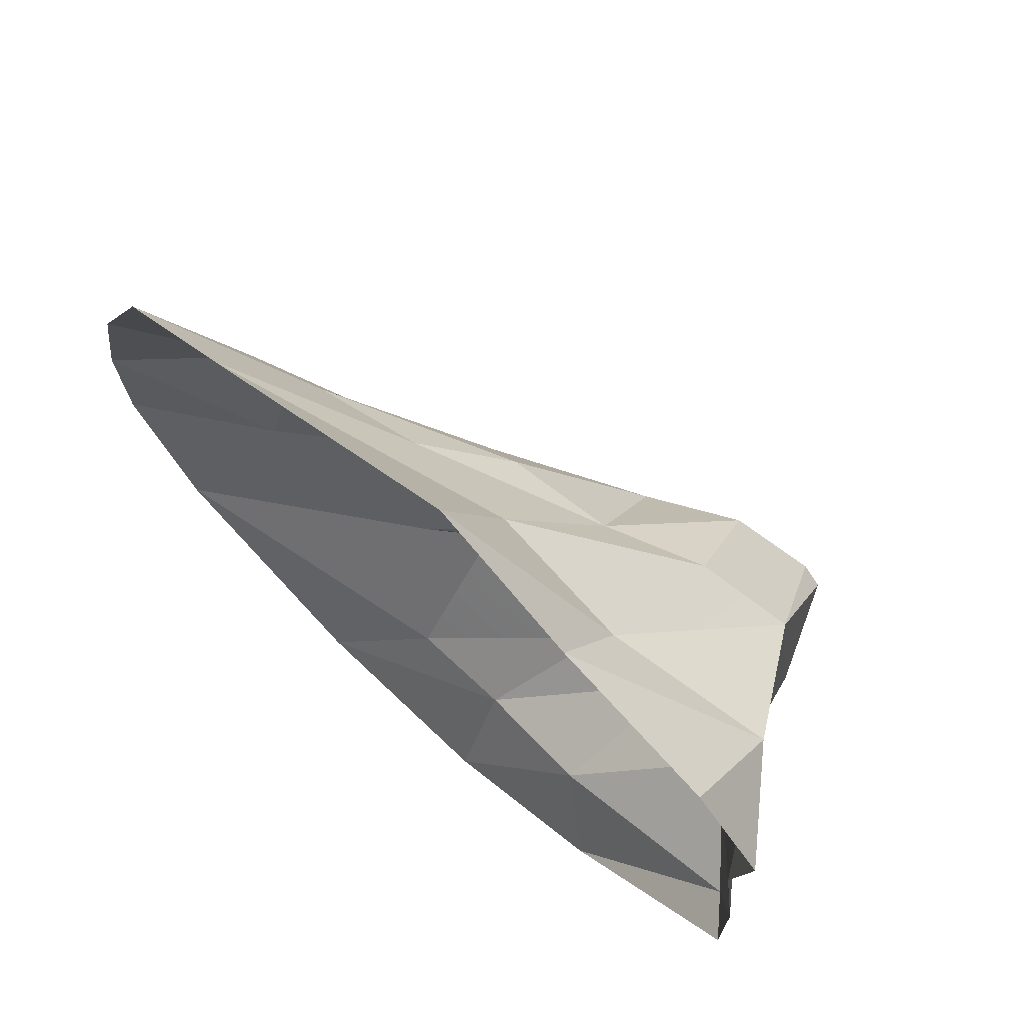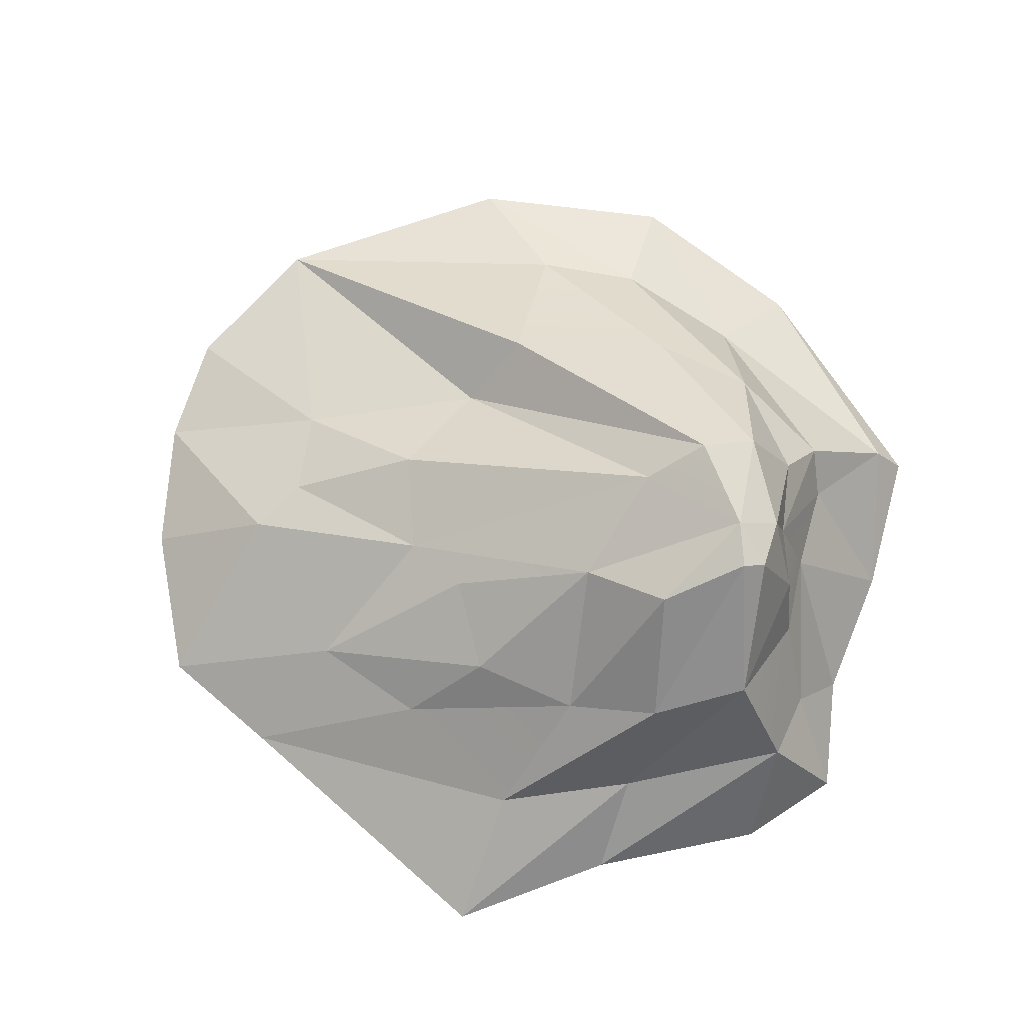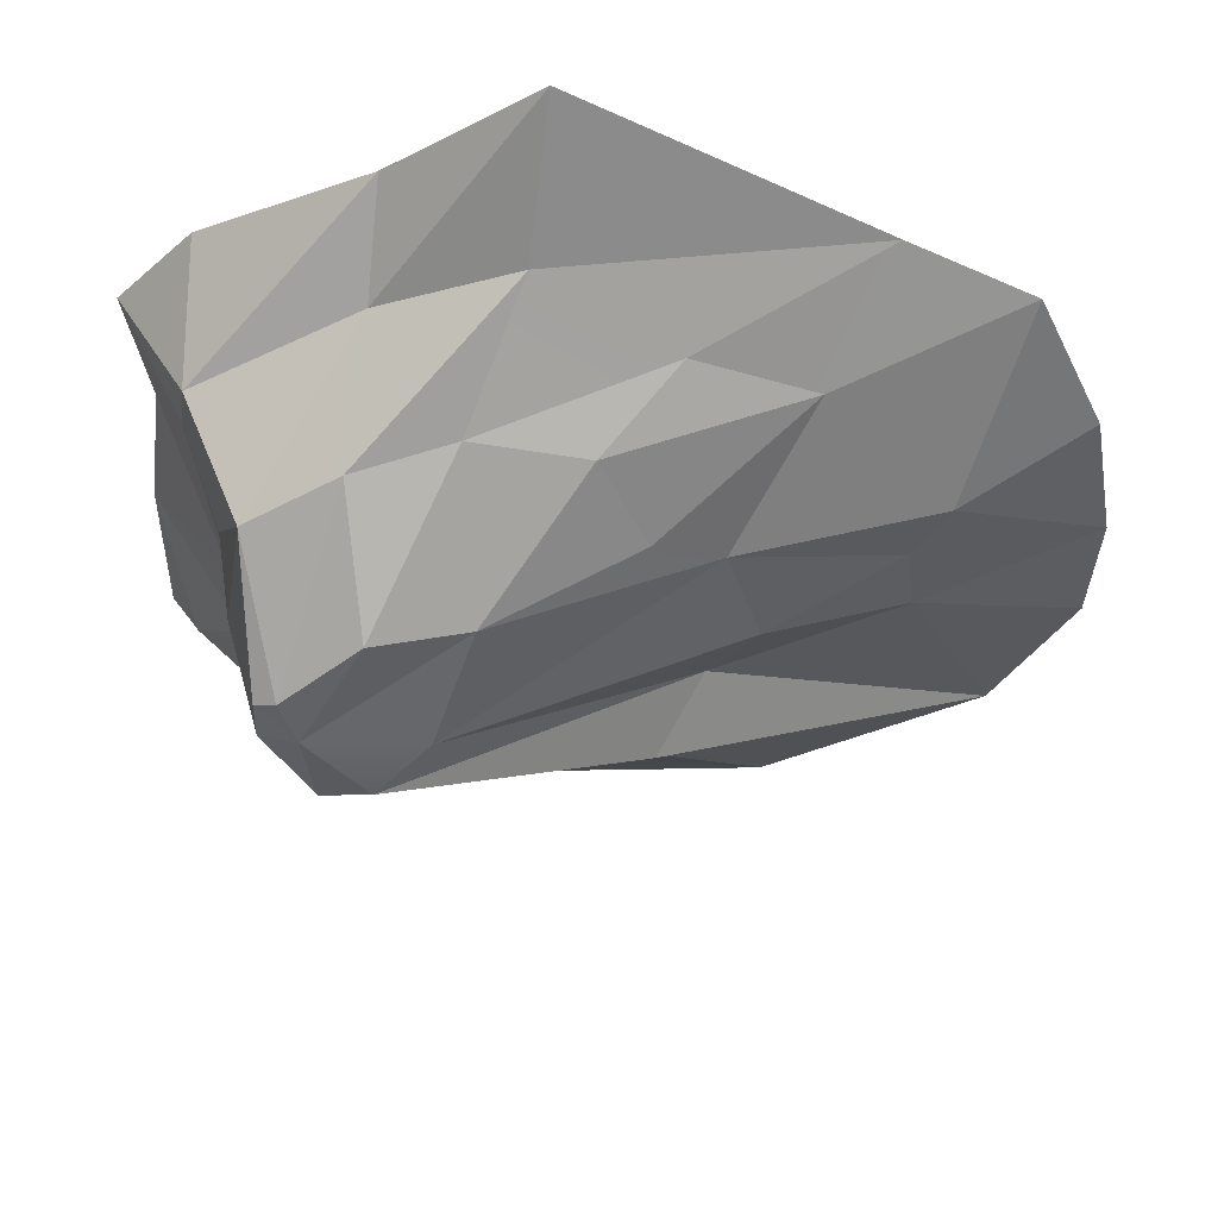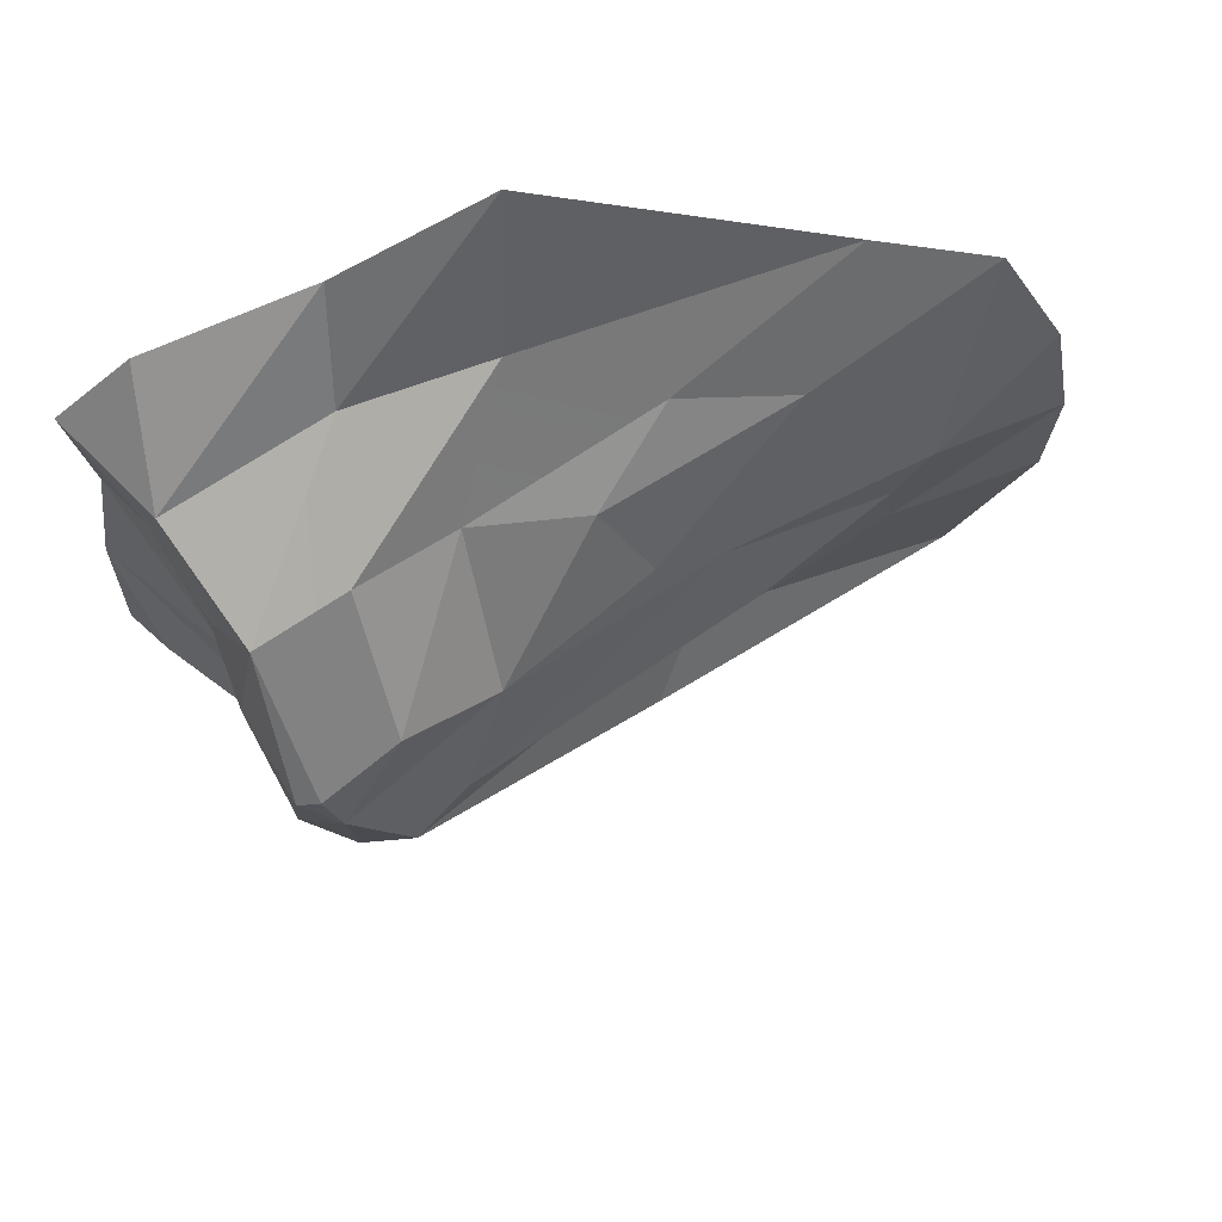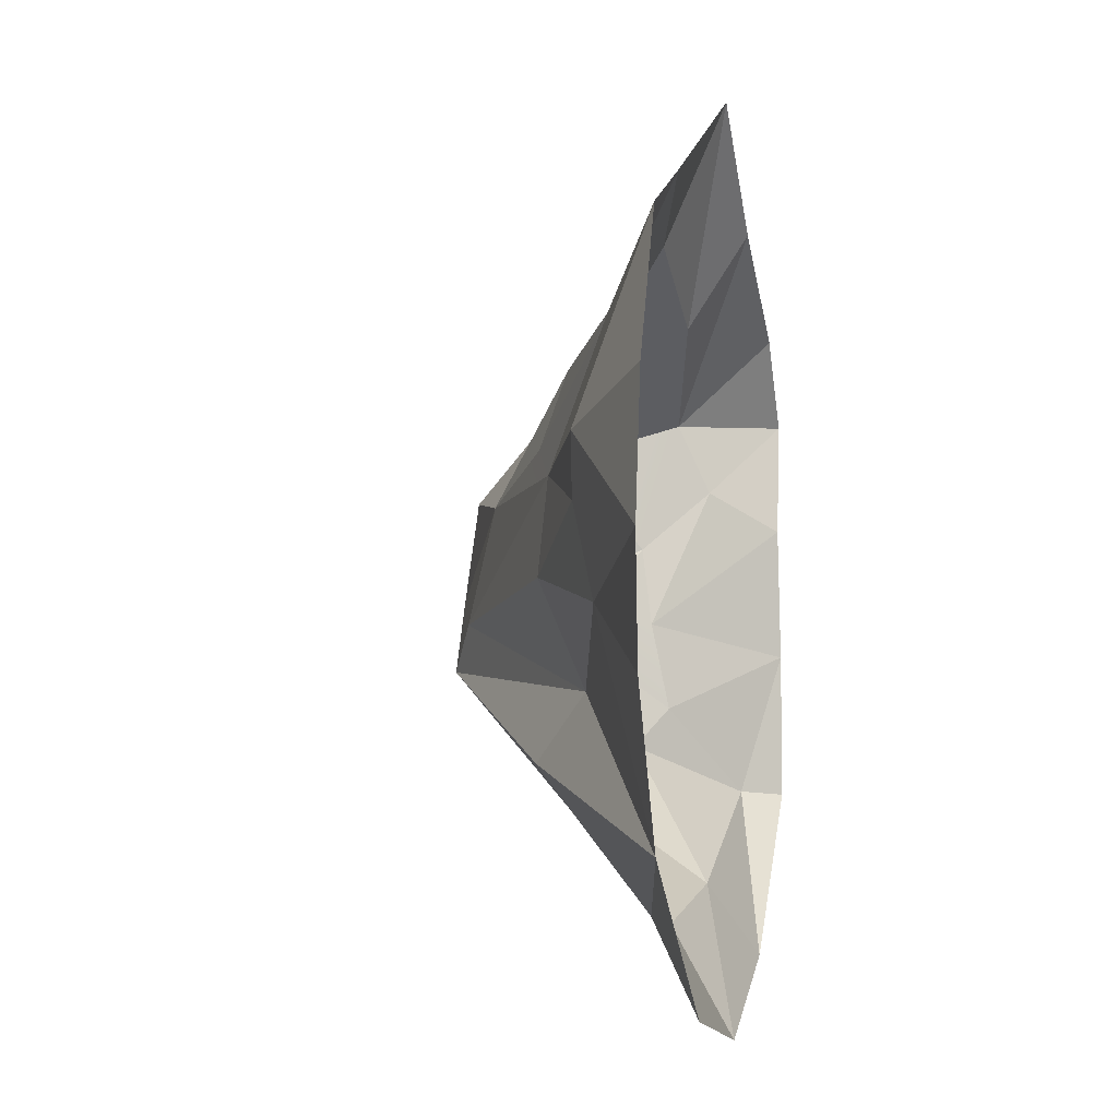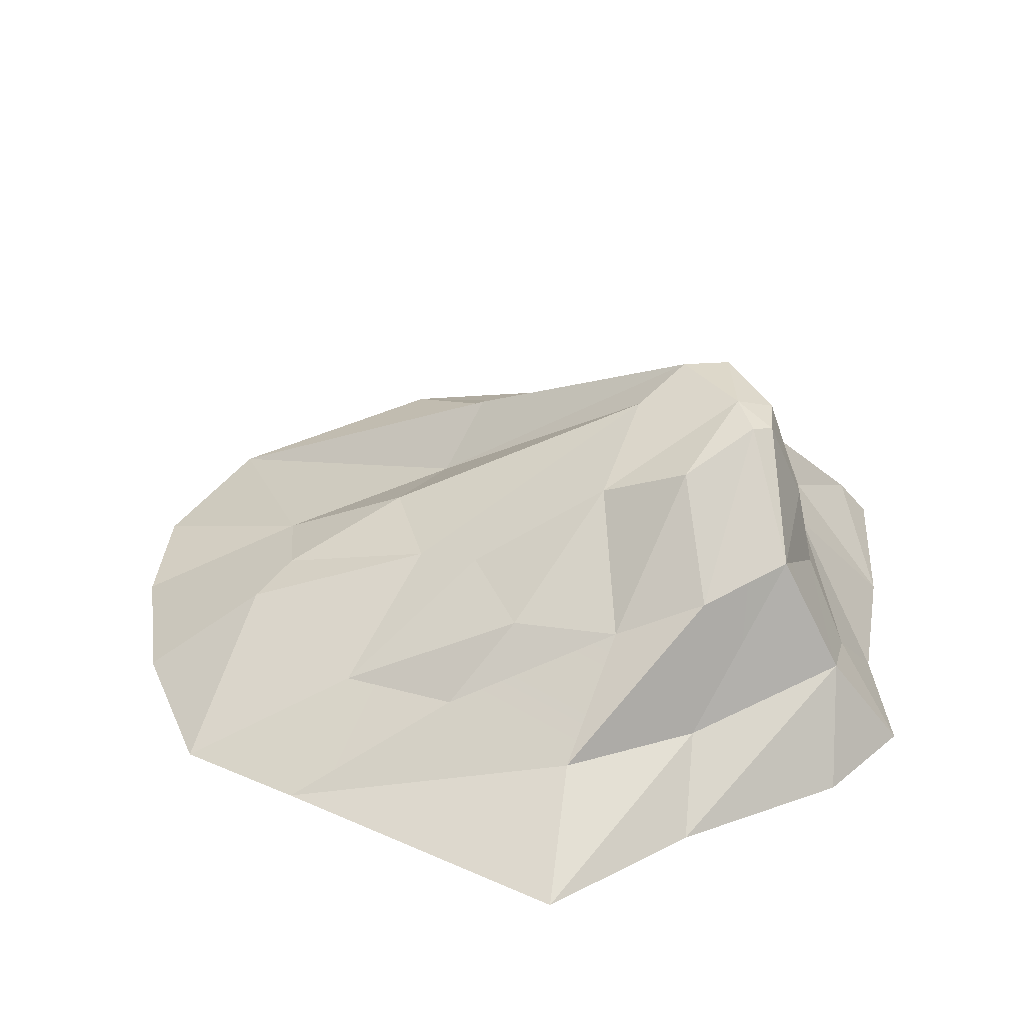
<metadata>
{"format":"obj","ext":"obj","renderer":"f3d","projection":"perspective","resolution":1024,"background":"white","views":[{"elev":71.0,"azim":42.3,"up":"+Z"},{"elev":76.8,"azim":14.8,"up":"+Y"},{"elev":50.3,"azim":-175.2,"up":"+Z"},{"elev":66.3,"azim":171.6,"up":"+Z"},{"elev":-6.5,"azim":-77.9,"up":"+Z"},{"elev":39.4,"azim":2.5,"up":"+Y"}]}
</metadata>
<code>
g deepSnow
v 0.5981 0.1743 0.868
v 0.5788 -0.02565 1.163
v 0.1317 -0.025 1.477
v 0.1354 0.1609 -1.025
v 0.1495 -0.02535 -1.365
v 0.5376 0.1132 -0.9079
v 1.091 -0.02535 0.911
v 1.092 0.2882 0.6335
v 1.324 -0.025 0.6532
v 1.092 0.2882 0.6335
v 1.137 0.1905 0.4077
v 1.324 -0.025 0.6532
v -1.359 -0.025 0.3936
v -0.9721 0.2328 0.2909
v -1.149 -0.025 0.8501
v -1.149 -0.025 0.8501
v -0.9721 0.2328 0.2909
v -0.5991 0.2048 0.6817
v -0.3696 0.4253 0.2606
v 1.092 0.2882 0.6335
v 1.018 0.4023 0.2055
v 1.137 0.1905 0.4077
v 0.8992 0.6355 0.5042
v 0.621 0.5678 0.6526
v 0.5981 0.1743 0.868
v 0.1731 0.1792 1.044
v 0.8992 0.6355 0.5042
v -0.3696 0.4253 0.2606
v -0.1697 0.495 0.3674
v -0.5991 0.2048 0.6817
v 0.2724 0.7348 0.2584
v 0.3174 0.5065 -0.6794
v 0.1354 0.1609 -1.025
v 0.6449 0.5535 -0.6049
v 0.1354 0.1609 -1.025
v 0.5376 0.1132 -0.9079
v 0.6449 0.5535 -0.6049
v 0.3257 0.4537 0.6863
v 0.5505 0.8558 0.3096
v 0.621 0.5678 0.6526
v 0.5505 0.8558 0.3096
v 0.7819 0.9334 0.1424
v 0.621 0.5678 0.6526
v -0.3696 0.4253 0.2606
v 0.3917 0.8498 -0.09646
v 0.2724 0.7348 0.2584
v 0.8992 0.6355 0.5042
v 0.9678 0.6223 0.09738
v 1.018 0.4023 0.2055
v -0.1925 0.4998 -0.5576
v -0.3221 0.3255 -0.3585
v -1.17 -0.025 -0.8309
v -0.1697 0.495 0.3674
v 0.2724 0.7348 0.2584
v -0.02101 0.4409 0.6296
v -0.5991 0.2048 0.6817
v -0.1697 0.495 0.3674
v -0.02101 0.4409 0.6296
v -0.2362 0.2335 0.8143
v 0.1731 0.1792 1.044
v -0.7728 -0.02535 1.03
v 0.3257 0.4537 0.6863
v -0.4732 0.4332 -0.04456
v -0.3221 0.3255 -0.3585
v 0.3917 0.8498 -0.09646
v -0.3221 0.3255 -0.3585
v 0.551 0.93 -0.234
v 0.3917 0.8498 -0.09646
v -0.3221 0.3255 -0.3585
v -0.4732 0.4332 -0.04456
v -0.8965 0.1874 -0.1591
v -1.408 -0.025 -0.3881
v -1.17 -0.025 -0.8309
v -0.8965 0.1874 -0.1591
v -1.17 -0.025 -0.8309
v -0.3221 0.3255 -0.3585
v -0.8965 0.1874 -0.1591
v 1.014 0.3135 -0.3329
v 1.218 0.1013 -0.6051
v 1.319 -0.025 -0.1441
v 1.218 0.1013 -0.6051
v 1.318 -0.025 -0.6138
v 1.319 -0.025 -0.1441
v 1.014 0.3135 -0.3329
v 0.9564 0.4183 -0.4606
v 1.218 0.1013 -0.6051
v 1.014 0.3135 -0.3329
v 0.9001 0.6365 -0.08254
v 0.9564 0.4183 -0.4606
v 1.007 0.3699 -0.04928
v 1.018 0.4023 0.2055
v 0.9001 0.6365 -0.08254
v 1.014 0.3135 -0.3329
v 0.9001 0.6365 -0.08254
v 0.8651 0.6171 -0.3251
v 0.9564 0.4183 -0.4606
v 0.8992 0.6355 0.5042
v 1.092 0.2882 0.6335
v 0.5981 0.1743 0.868
v 0.7325 0.9472 0.004056
v 0.8487 0.92 0.1201
v 0.7819 0.9334 0.1424
v 0.6449 0.5535 -0.6049
v 0.9564 0.4183 -0.4606
v 0.8651 0.6171 -0.3251
v 0.5376 0.1132 -0.9079
v 0.9564 0.4183 -0.4606
v 0.6449 0.5535 -0.6049
v 0.5376 0.1132 -0.9079
v 1.218 0.1013 -0.6051
v 0.9564 0.4183 -0.4606
v 0.5376 0.1132 -0.9079
v 0.719 -0.025 -1.135
v 1.218 0.1013 -0.6051
v 0.719 -0.025 -1.135
v 1.318 -0.025 -0.6138
v 1.218 0.1013 -0.6051
v 1.092 0.2882 0.6335
v 1.091 -0.02535 0.911
v 0.5788 -0.02565 1.163
v -0.7728 -0.02535 1.03
v 0.1731 0.1792 1.044
v 0.1317 -0.025 1.477
v -0.02101 0.4409 0.6296
v 0.2724 0.7348 0.2584
v 0.3257 0.4537 0.6863
v 0.2724 0.7348 0.2584
v 0.5505 0.8558 0.3096
v 0.3257 0.4537 0.6863
v -0.1925 0.4998 -0.5576
v 0.3174 0.5065 -0.6794
v 0.551 0.93 -0.234
v -0.1982 0.1602 -0.9967
v 0.3174 0.5065 -0.6794
v 0.7128 0.8965 -0.3007
v 0.551 0.93 -0.234
v 0.1354 0.1609 -1.025
v -0.1982 0.1602 -0.9967
v -0.498 -0.02504 -1.274
v -0.4732 0.4332 -0.04456
v 0.3917 0.8498 -0.09646
v -0.3696 0.4253 0.2606
v -0.8634 0.2521 0.1192
v -0.4732 0.4332 -0.04456
v -0.3696 0.4253 0.2606
v -1.433 -0.025 -0.02747
v -0.8634 0.2521 0.1192
v -0.9721 0.2328 0.2909
v -0.8965 0.1874 -0.1591
v -0.8634 0.2521 0.1192
v -0.3696 0.4253 0.2606
v -0.9721 0.2328 0.2909
v -1.433 -0.025 -0.02747
v -0.9721 0.2328 0.2909
v -1.359 -0.025 0.3936
v 1.324 -0.025 0.6532
v 1.137 0.1905 0.4077
v 1.263 -0.02495 0.2837
v 1.137 0.1905 0.4077
v 1.007 0.3699 -0.04928
v 1.263 -0.02495 0.2837
v 1.018 0.4023 0.2055
v 1.007 0.3699 -0.04928
v 1.137 0.1905 0.4077
v 0.9678 0.6223 0.09738
v 0.9001 0.6365 -0.08254
v 1.018 0.4023 0.2055
v -1.408 -0.025 -0.3881
v -0.8965 0.1874 -0.1591
v -1.433 -0.025 -0.02747
v -0.8965 0.1874 -0.1591
v -0.4732 0.4332 -0.04456
v -0.8634 0.2521 0.1192
v 1.263 -0.02495 0.2837
v 1.007 0.3699 -0.04928
v 1.319 -0.025 -0.1441
v 1.007 0.3699 -0.04928
v 1.014 0.3135 -0.3329
v 1.319 -0.025 -0.1441
v 0.6449 0.5535 -0.6049
v 0.8651 0.6171 -0.3251
v 0.7128 0.8965 -0.3007
v 0.8651 0.6171 -0.3251
v 0.8566 0.9007 -0.03671
v 0.7128 0.8965 -0.3007
v 0.8992 0.6355 0.5042
v 0.8487 0.92 0.1201
v 0.9678 0.6223 0.09738
v 0.8487 0.92 0.1201
v 0.8566 0.9007 -0.03671
v 0.9678 0.6223 0.09738
v 0.3257 0.4537 0.6863
v 0.621 0.5678 0.6526
v 0.1731 0.1792 1.044
v 0.1731 0.1792 1.044
v 0.5981 0.1743 0.868
v 0.1317 -0.025 1.477
v 0.5981 0.1743 0.868
v 1.092 0.2882 0.6335
v 0.5788 -0.02565 1.163
v 0.1495 -0.02535 -1.365
v 0.1354 0.1609 -1.025
v -0.498 -0.02504 -1.274
v 0.1495 -0.02535 -1.365
v 0.719 -0.025 -1.135
v 0.5376 0.1132 -0.9079
v -1.17 -0.025 -0.8309
v -0.498 -0.02504 -1.274
v -0.1982 0.1602 -0.9967
v -0.1982 0.1602 -0.9967
v -0.1925 0.4998 -0.5576
v -1.17 -0.025 -0.8309
v 0.1354 0.1609 -1.025
v 0.3174 0.5065 -0.6794
v -0.1982 0.1602 -0.9967
v -1.149 -0.025 0.8501
v -0.5991 0.2048 0.6817
v -0.7728 -0.02535 1.03
v -0.2362 0.2335 0.8143
v -0.02101 0.4409 0.6296
v 0.3257 0.4537 0.6863
v -0.2362 0.2335 0.8143
v -0.02101 0.4409 0.6296
v -0.2362 0.2335 0.8143
v -0.5991 0.2048 0.6817
v 0.5505 0.8558 0.3096
v 0.7325 0.9472 0.004056
v 0.7819 0.9334 0.1424
v 0.3917 0.8498 -0.09646
v 0.7325 0.9472 0.004056
v 0.2724 0.7348 0.2584
v 0.551 0.93 -0.234
v 0.7128 0.8965 -0.3007
v 0.3174 0.5065 -0.6794
v 0.6449 0.5535 -0.6049
v 0.551 0.93 -0.234
v -0.3221 0.3255 -0.3585
v -0.1925 0.4998 -0.5576
v 0.8487 0.92 0.1201
v 0.8992 0.6355 0.5042
v 0.7819 0.9334 0.1424
v 0.8992 0.6355 0.5042
v 0.621 0.5678 0.6526
v 0.7819 0.9334 0.1424
v 0.2724 0.7348 0.2584
v 0.7325 0.9472 0.004056
v 0.5505 0.8558 0.3096
v 0.7128 0.8965 -0.3007
v 0.7325 0.9472 0.004056
v 0.551 0.93 -0.234
v 0.8566 0.9007 -0.03671
v 0.7325 0.9472 0.004056
v 0.7128 0.8965 -0.3007
v 0.8566 0.9007 -0.03671
v 0.8651 0.6171 -0.3251
v 0.9001 0.6365 -0.08254
v 0.8566 0.9007 -0.03671
v 0.9001 0.6365 -0.08254
v 0.9678 0.6223 0.09738
v 0.8487 0.92 0.1201
v 0.7325 0.9472 0.004056
v 0.8566 0.9007 -0.03671
g deepSnow_0
f 3 2 1
f 6 5 4
f 9 8 7
f 12 11 10
f 15 14 13
f 18 17 16
f 18 19 17
f 22 21 20
f 21 23 20
f 26 25 24
f 25 27 24
f 30 29 28
f 31 28 29
f 34 33 32
f 37 36 35
f 40 39 38
f 43 42 41
f 46 45 44
f 49 48 47
f 52 51 50
f 55 54 53
f 58 57 56
f 61 60 59
f 59 60 62
f 65 64 63
f 68 67 66
f 71 70 69
f 74 73 72
f 77 76 75
f 80 79 78
f 83 82 81
f 86 85 84
f 89 88 87
f 91 90 88
f 93 92 90
f 96 95 94
f 99 98 97
f 102 101 100
f 105 104 103
f 108 107 106
f 111 110 109
f 114 113 112
f 117 116 115
f 120 119 118
f 123 122 121
f 126 125 124
f 129 128 127
f 132 131 130
f 133 130 131
f 136 135 134
f 139 138 137
f 142 141 140
f 145 144 143
f 148 147 146
f 149 146 147
f 152 151 150
f 155 154 153
f 158 157 156
f 161 160 159
f 164 163 162
f 167 166 165
f 170 169 168
f 173 172 171
f 176 175 174
f 179 178 177
f 182 181 180
f 185 184 183
f 188 187 186
f 191 190 189
f 194 193 192
f 197 196 195
f 200 199 198
f 203 202 201
f 206 205 204
f 209 208 207
f 212 211 210
f 215 214 213
f 218 217 216
f 218 219 217
f 222 221 220
f 225 224 223
f 228 227 226
f 231 230 229
f 229 230 232
f 235 234 233
f 238 237 236
f 241 240 239
f 244 243 242
f 247 246 245
f 250 249 248
f 253 252 251
f 256 255 254
f 259 258 257
f 262 261 260

</code>
